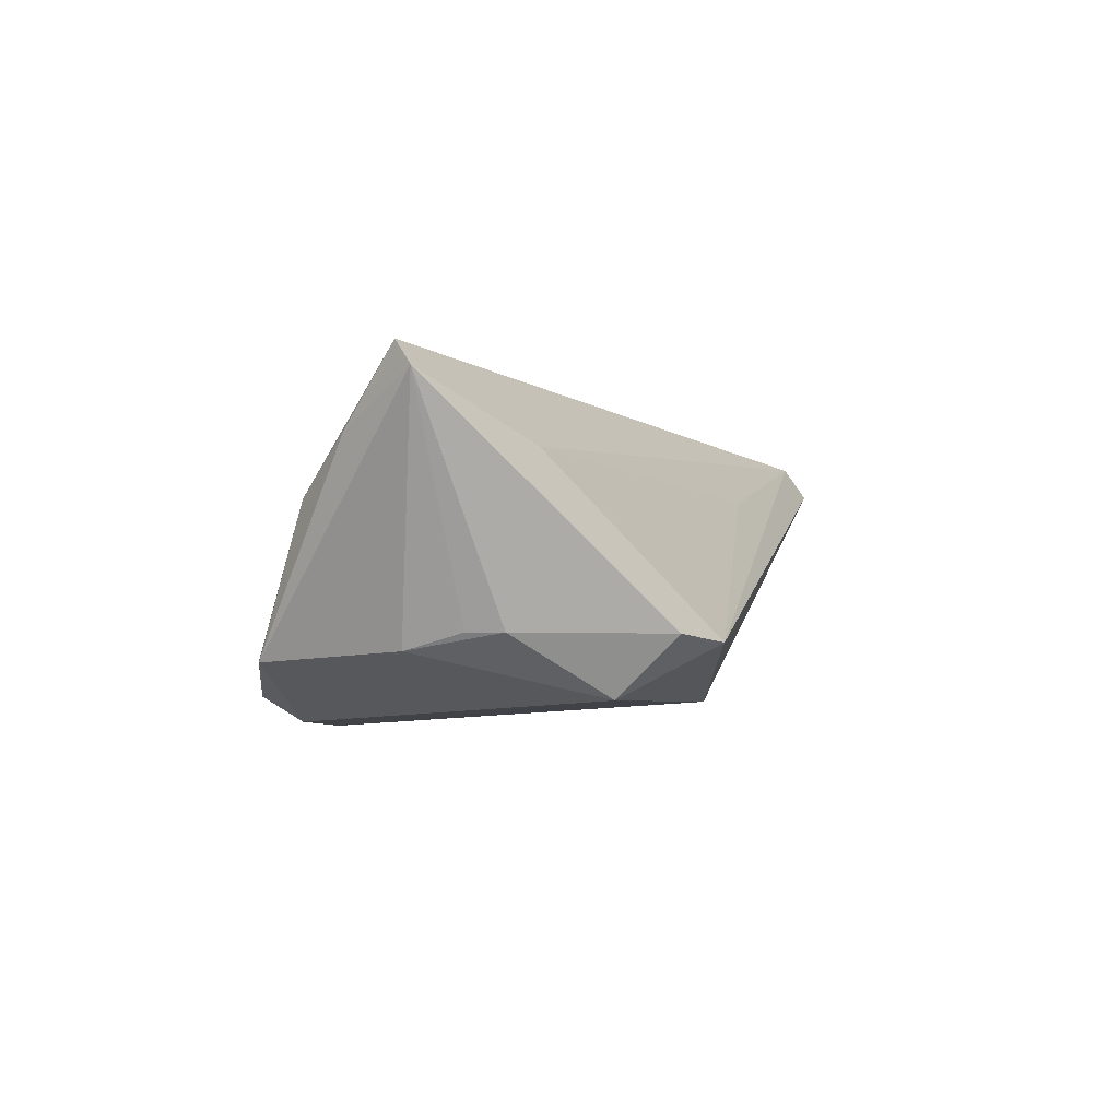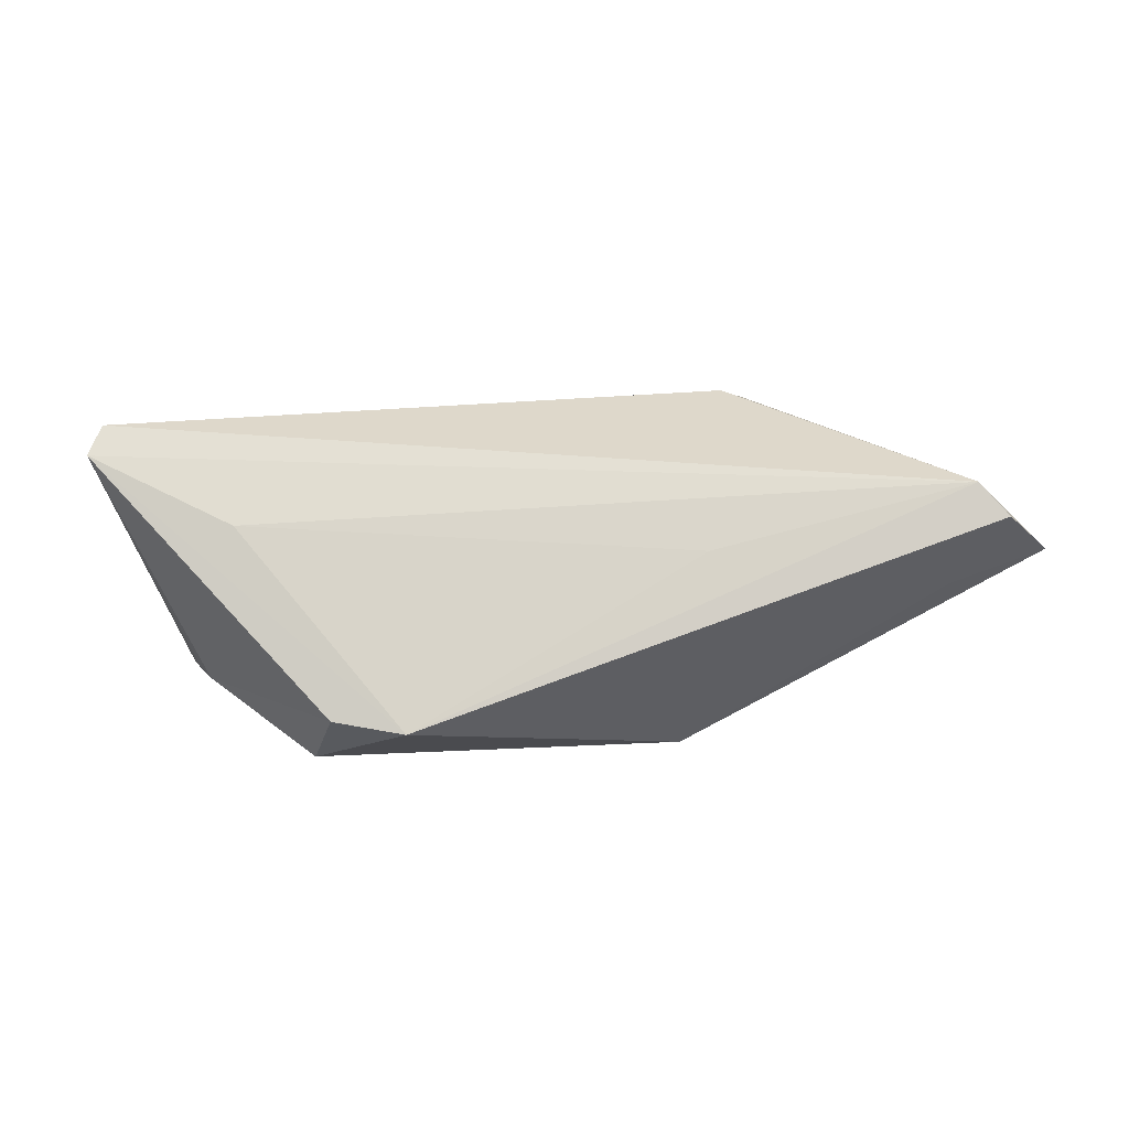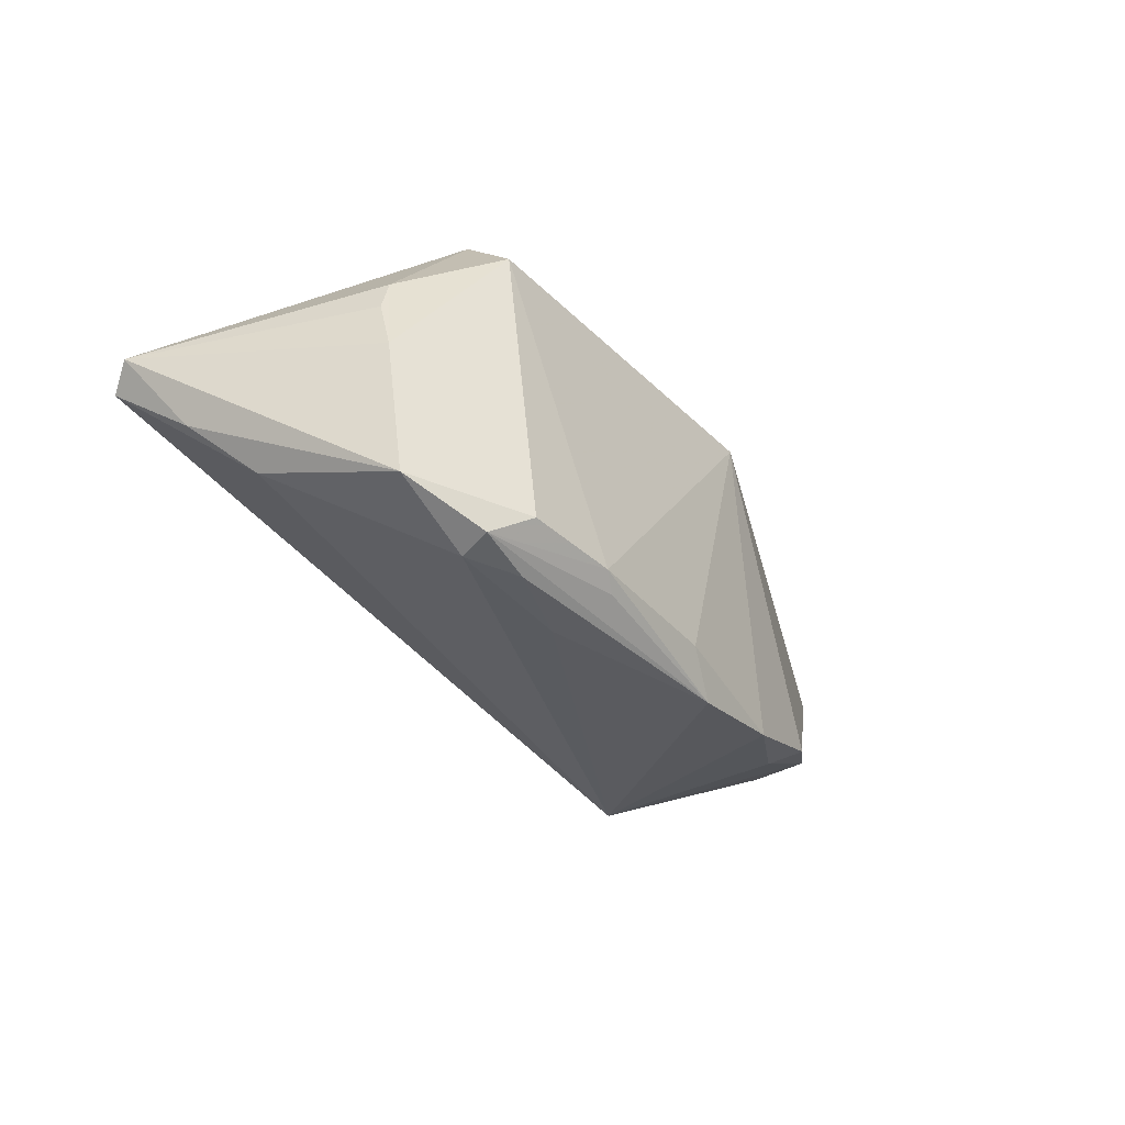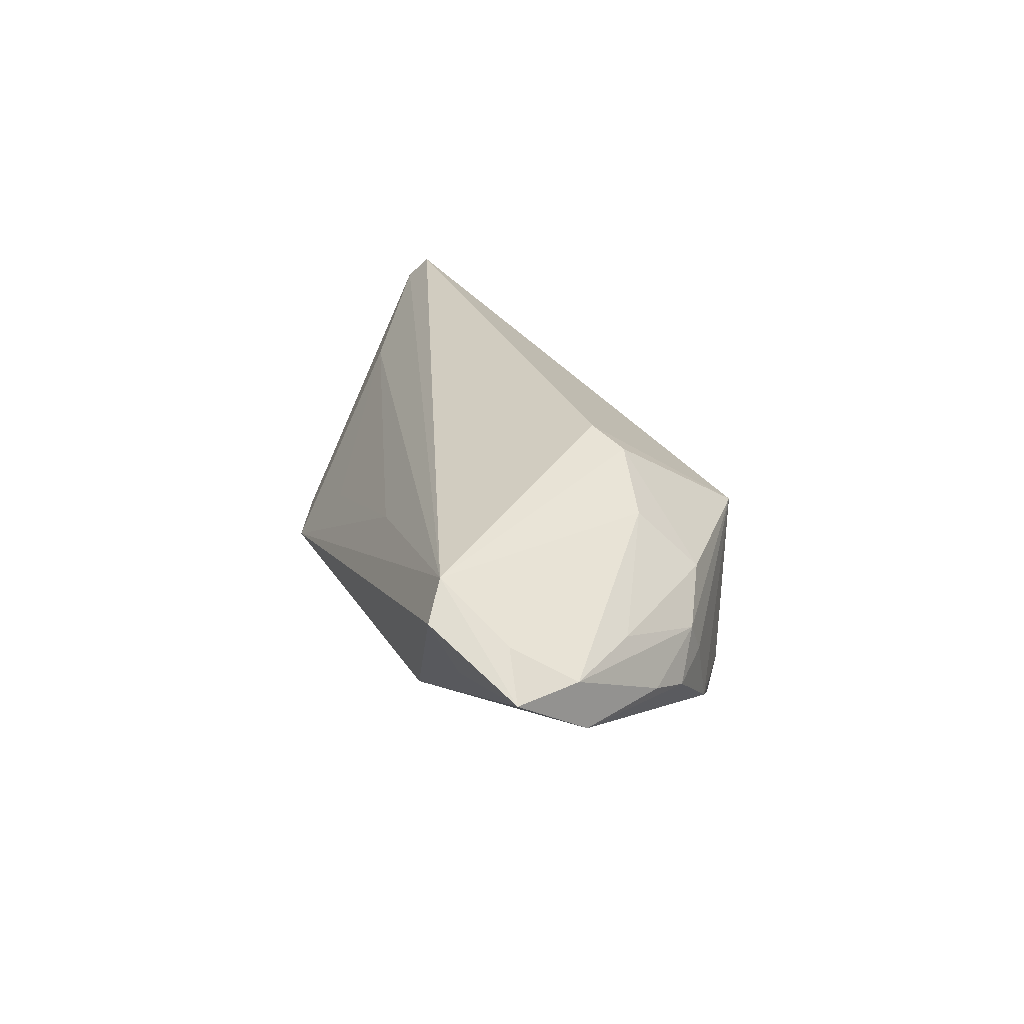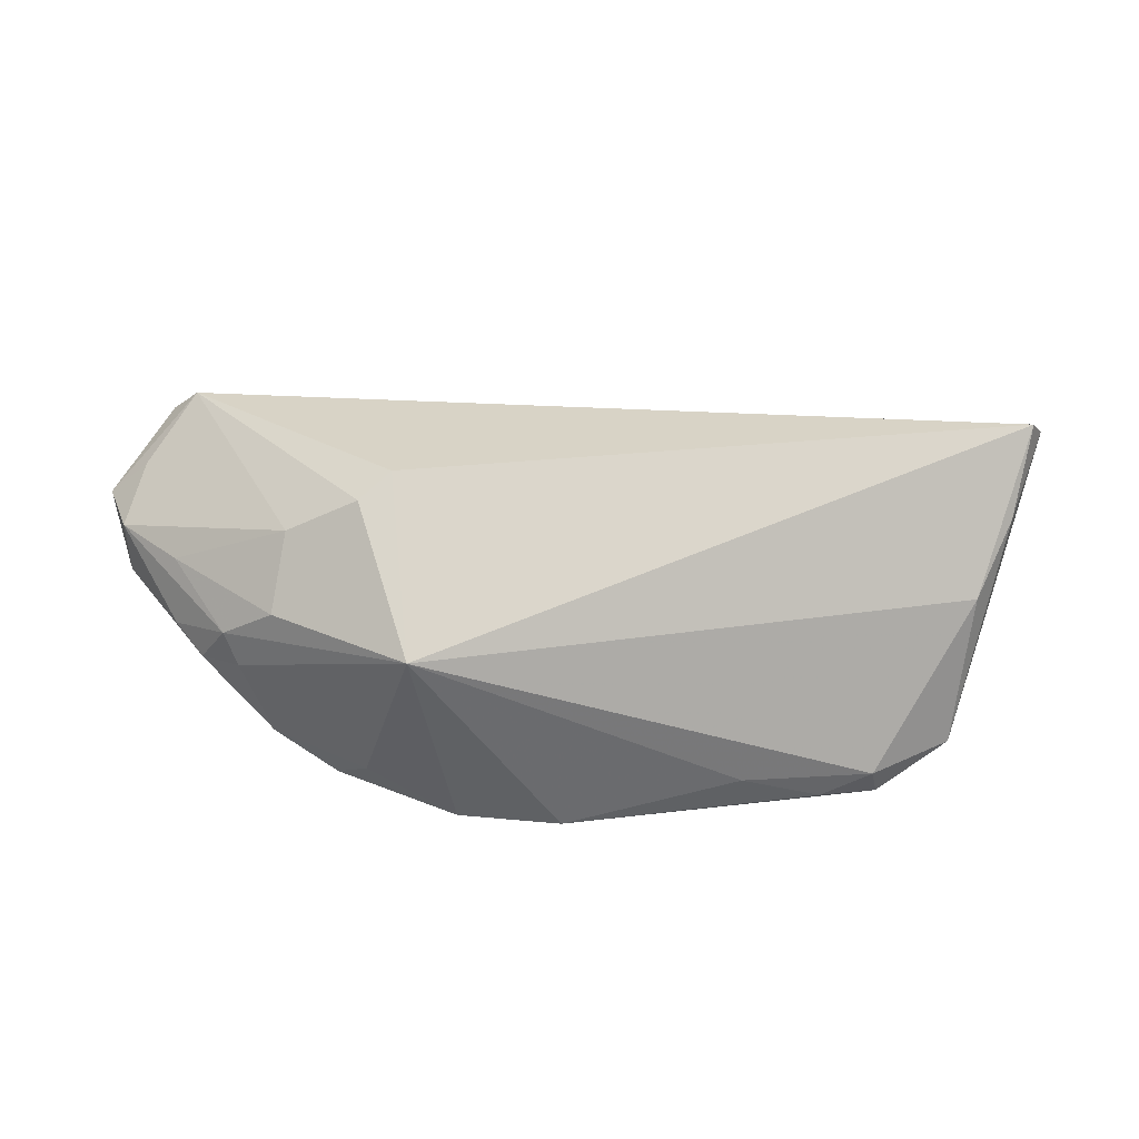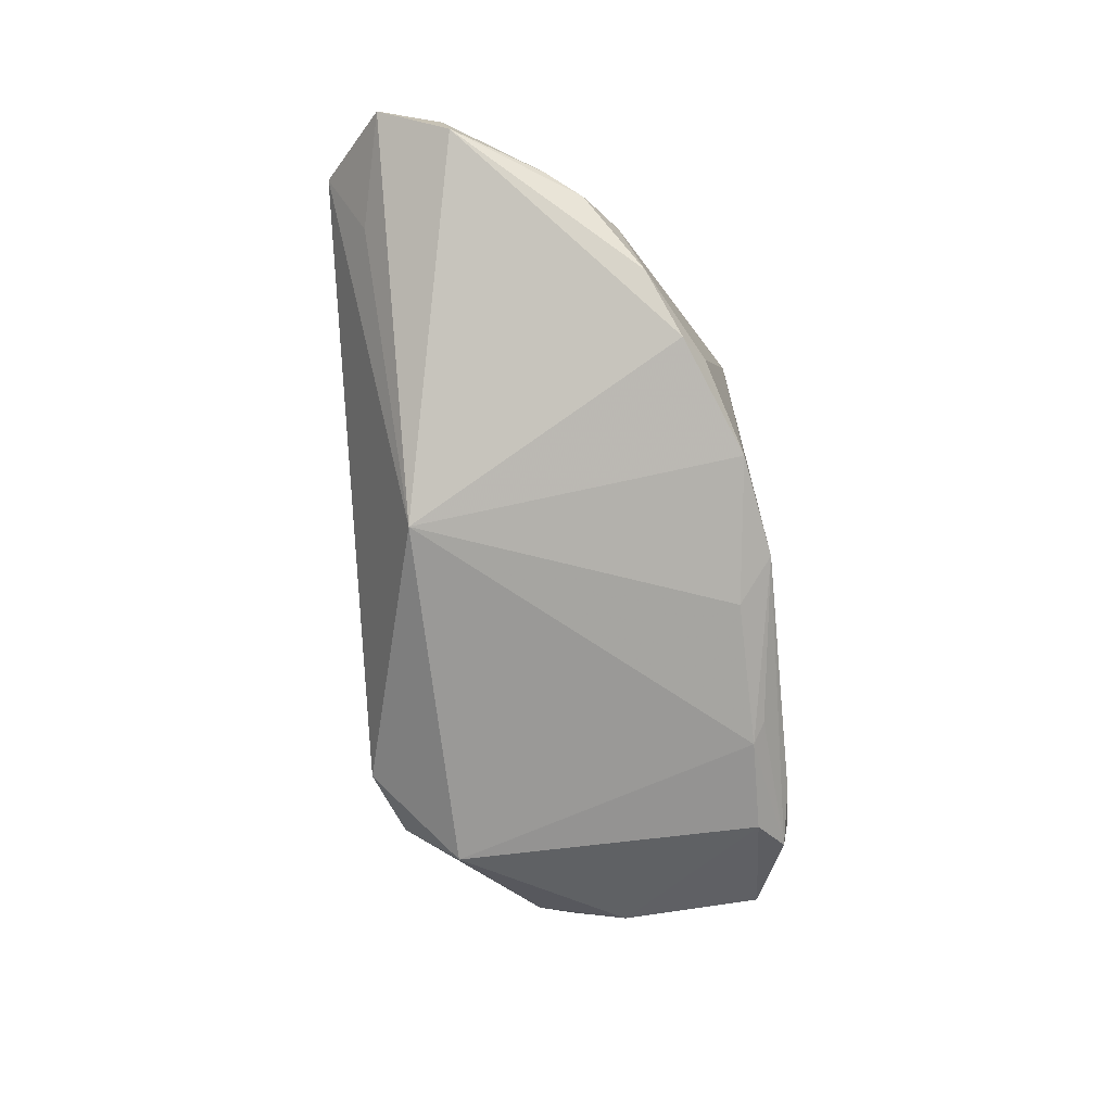
<metadata>
{"format":"obj","ext":"obj","renderer":"f3d","projection":"perspective","resolution":1024,"background":"white","views":[{"elev":-2.1,"azim":105.9,"up":"+Z"},{"elev":18.5,"azim":168.9,"up":"+Z"},{"elev":-36.8,"azim":126.2,"up":"+Y"},{"elev":24.2,"azim":-105.9,"up":"+Z"},{"elev":41.0,"azim":-4.5,"up":"+Z"},{"elev":-72.4,"azim":-83.9,"up":"+Z"}]}
</metadata>
<code>
v -0.04727 0.02025 0.001845
v -0.04921 0.02285 0.01574
v -0.03922 -0.01285 0.007962
v -0.04567 -0.009996 0.002834
v 0.01857 -0.02192 -0.02032
v -0.06138 0.01705 0.00454
v -0.05229 -0.003144 -0.001187
v -0.05878 0.007874 -0.001249
v 0.03042 -0.0217 -0.01935
v -0.02373 -0.003782 0.02206
v -0.03701 -0.005695 0.01514
v 0.04063 0.01061 0.01175
v -0.01353 0.0176 -0.01803
v 0.03088 0.02441 -0.008868
v 0.04548 0.003582 -0.008738
v -0.04413 -0.0117 -0.001155
v 0.000208 -0.02169 -0.01977
v 0.03481 -0.02497 -0.01623
v -0.05613 0.01652 0.009334
v -0.018 -0.02382 -0.01761
v 0.01741 -0.02606 -0.01187
v 0.01334 0.02293 -0.0002177
v -0.005055 -0.02606 -0.01789
v 0.04441 -0.02109 -0.01214
v -0.03272 -0.01782 -0.01471
v -0.02795 -0.006685 0.02007
v 0.05241 -0.007788 0.01282
v -0.05184 0.0007039 0.006228
v -0.05272 0.02519 0.0118
v 0.03233 0.01706 -0.01641
v 0.04601 -0.003448 -0.01081
v 0.0443 0.007883 -0.008733
v 0.02743 -0.02606 -0.01535
v 0.05552 -0.0007993 0.02206
v -0.029 -0.02041 -0.01175
v 0.0162 -0.02348 -0.01917
v -0.04041 -0.01422 -0.01036
v -0.04904 -0.007618 -0.003049
v 0.03393 -0.02586 -0.01222
v -0.02298 -0.02374 0.008945
v -0.01558 0.02208 0.008712
v 0.04736 -0.0146 0.005957
v 0.05752 0.001688 0.01898
v -0.05907 0.009075 0.005248
v 0.0223 0.02763 -0.009913
f 2 34 43
f 30 13 45
f 14 45 43
f 30 45 14
f 12 2 43
f 43 45 12
f 6 2 29
f 2 45 29
f 29 45 13
f 19 2 6
f 34 2 10
f 43 34 27
f 41 45 2
f 2 12 41
f 1 13 6
f 6 29 1
f 1 29 13
f 42 27 34
f 27 42 24
f 43 27 24
f 22 12 45
f 45 41 22
f 22 41 12
f 26 10 2
f 2 11 26
f 44 19 6
f 2 19 44
f 44 11 2
f 30 14 32
f 32 14 43
f 43 15 32
f 39 24 42
f 30 32 31
f 31 32 15
f 31 15 43
f 43 24 31
f 20 17 23
f 13 17 20
f 21 39 40
f 40 39 42
f 23 21 40
f 40 42 34
f 40 20 23
f 34 10 40
f 10 26 40
f 33 21 23
f 33 39 21
f 3 26 11
f 3 40 26
f 23 17 5
f 5 17 13
f 5 13 30
f 18 33 23
f 24 39 18
f 39 33 18
f 20 40 35
f 40 37 35
f 16 37 40
f 6 13 8
f 8 44 6
f 23 5 36
f 36 18 23
f 5 18 36
f 24 18 9
f 30 31 9
f 9 31 24
f 9 5 30
f 9 18 5
f 40 3 4
f 4 16 40
f 25 8 13
f 37 8 25
f 13 20 25
f 20 35 25
f 25 35 37
f 44 8 7
f 7 4 44
f 44 4 28
f 28 4 3
f 11 44 28
f 28 3 11
f 16 4 38
f 4 7 38
f 37 16 38
f 38 8 37
f 38 7 8

</code>
